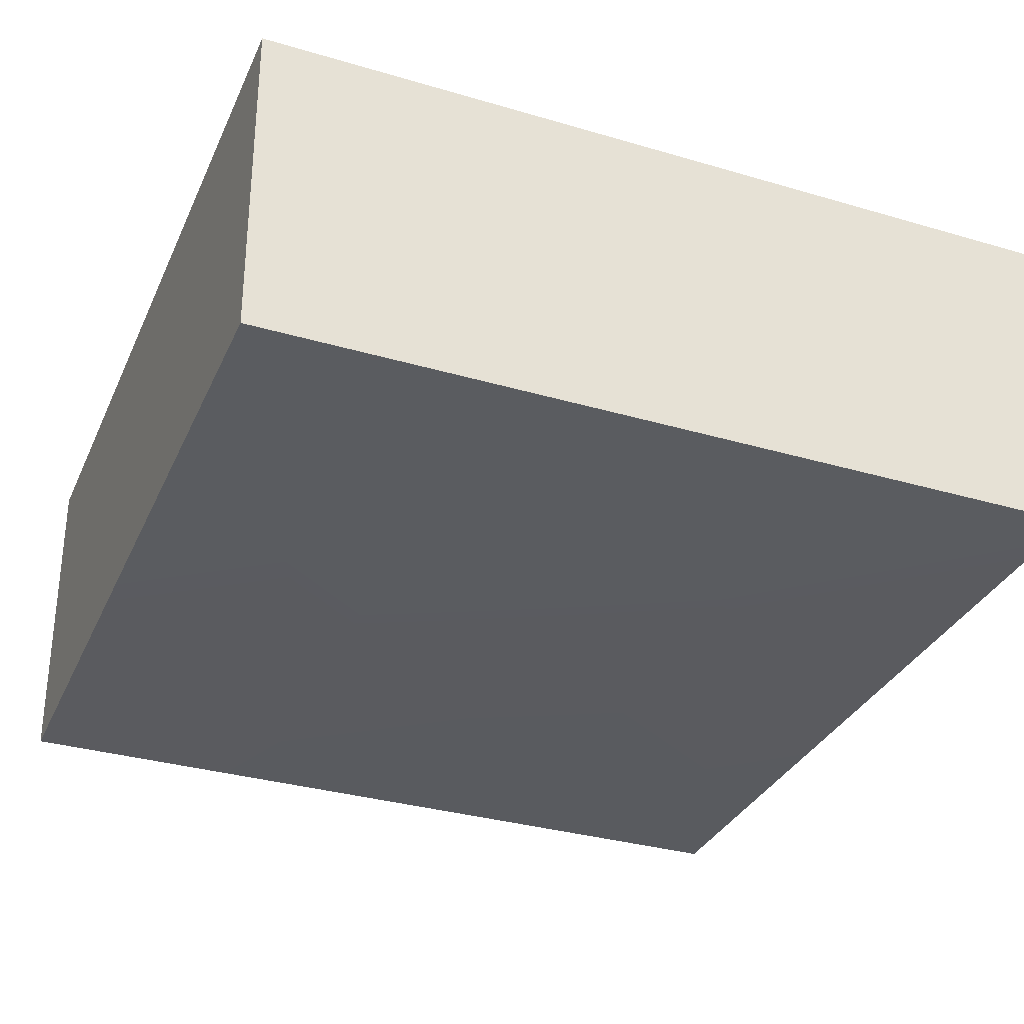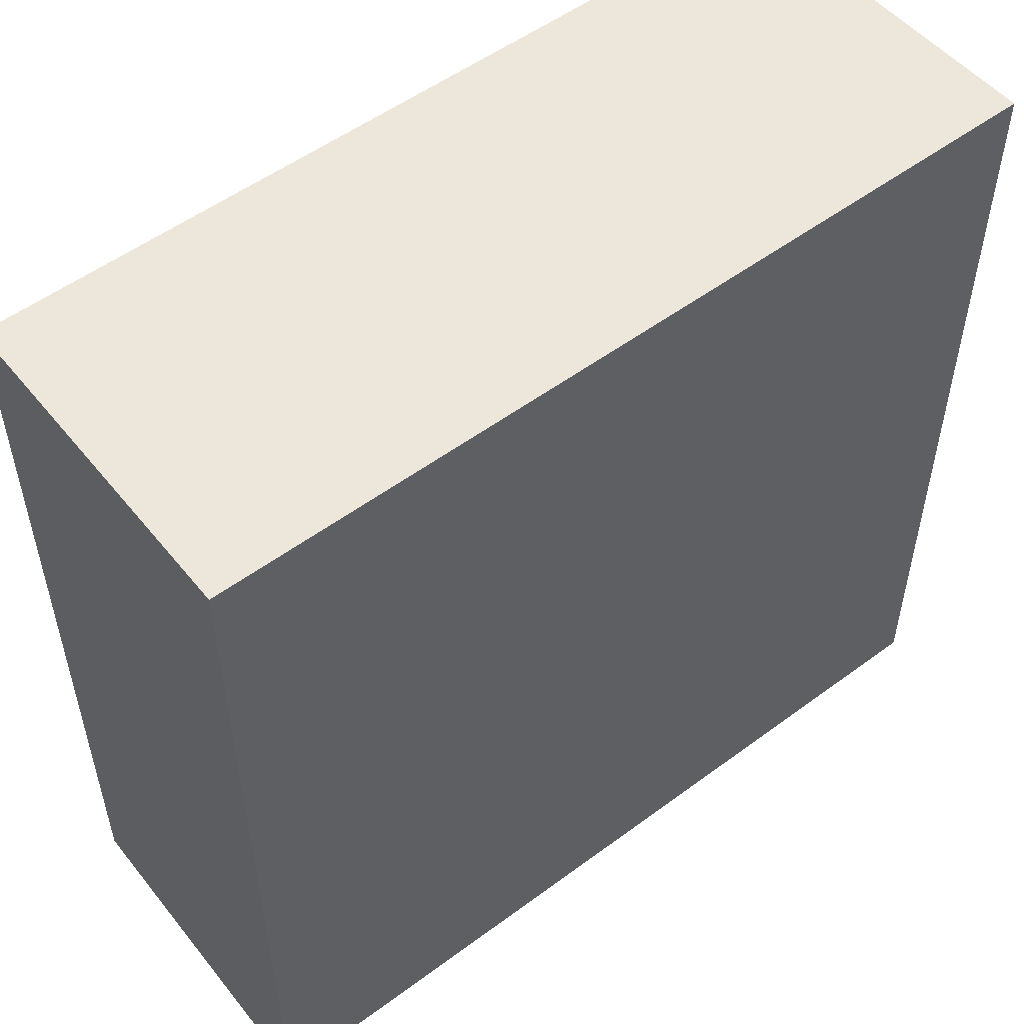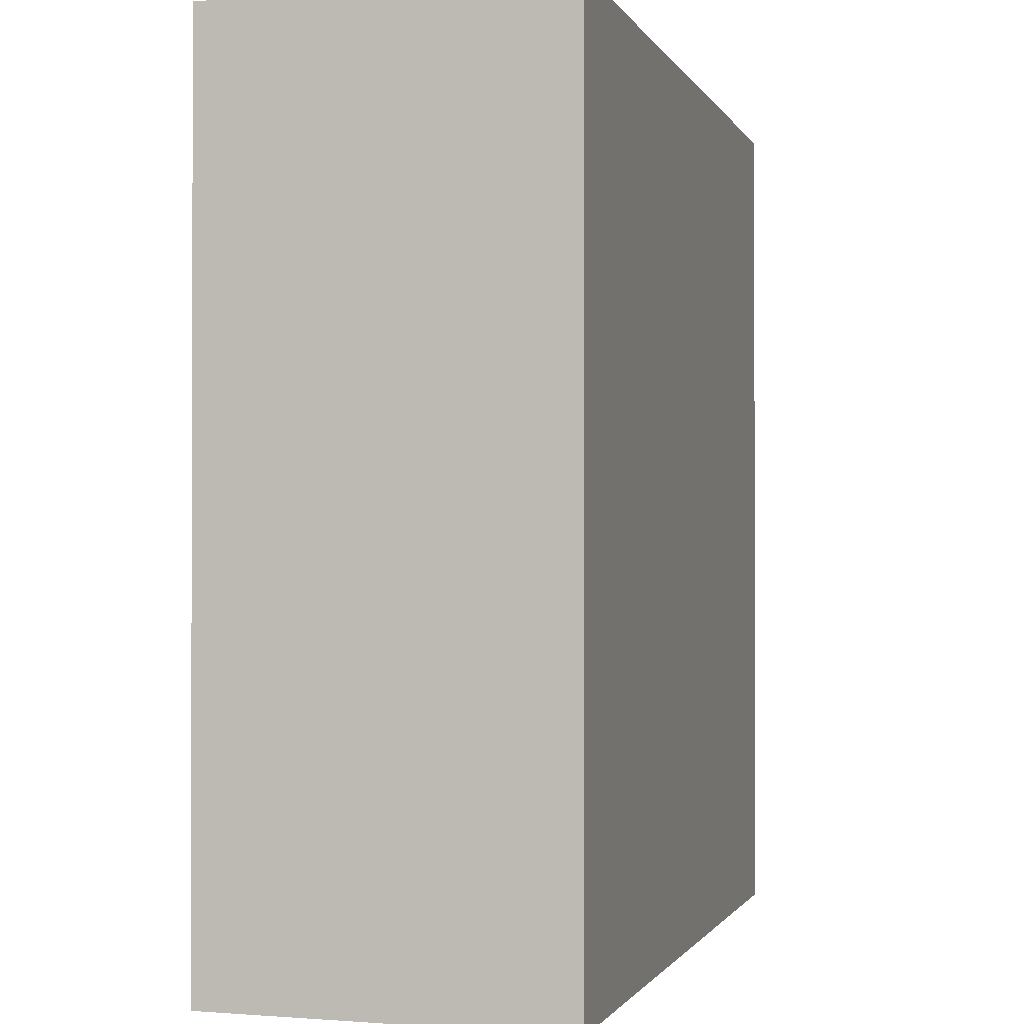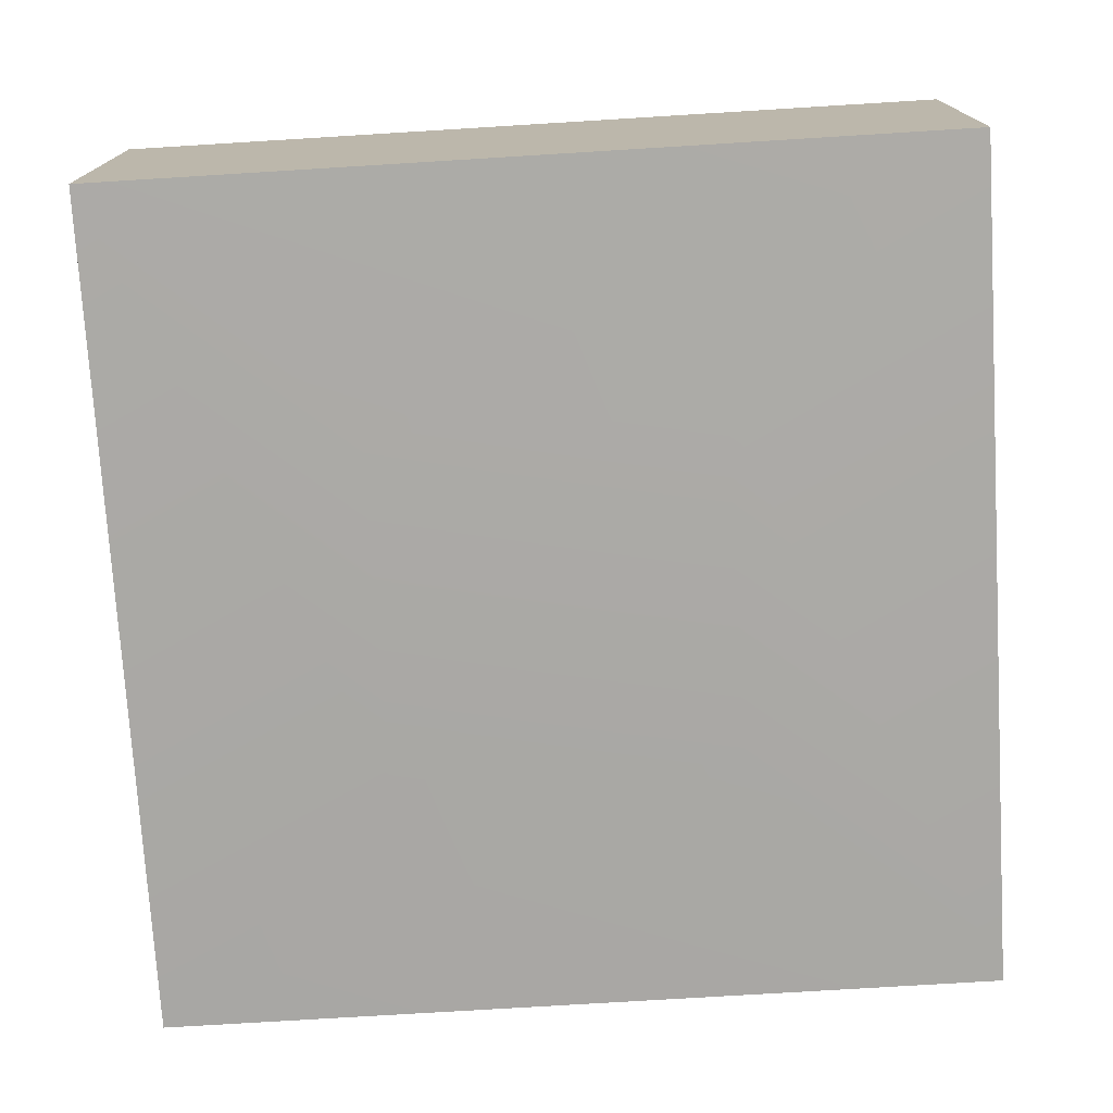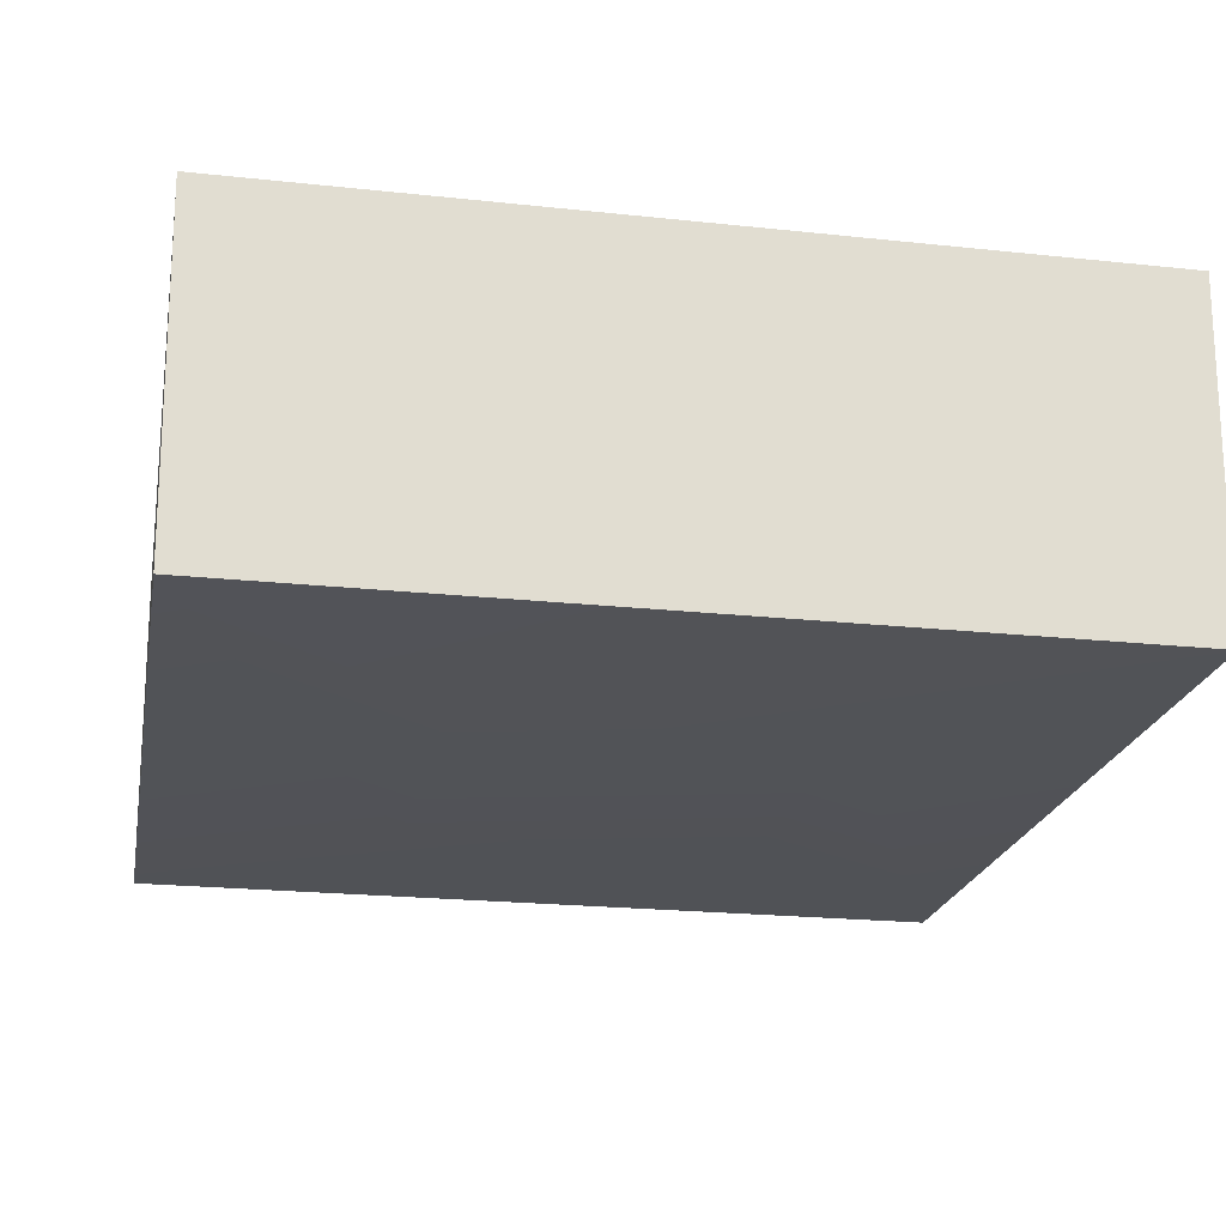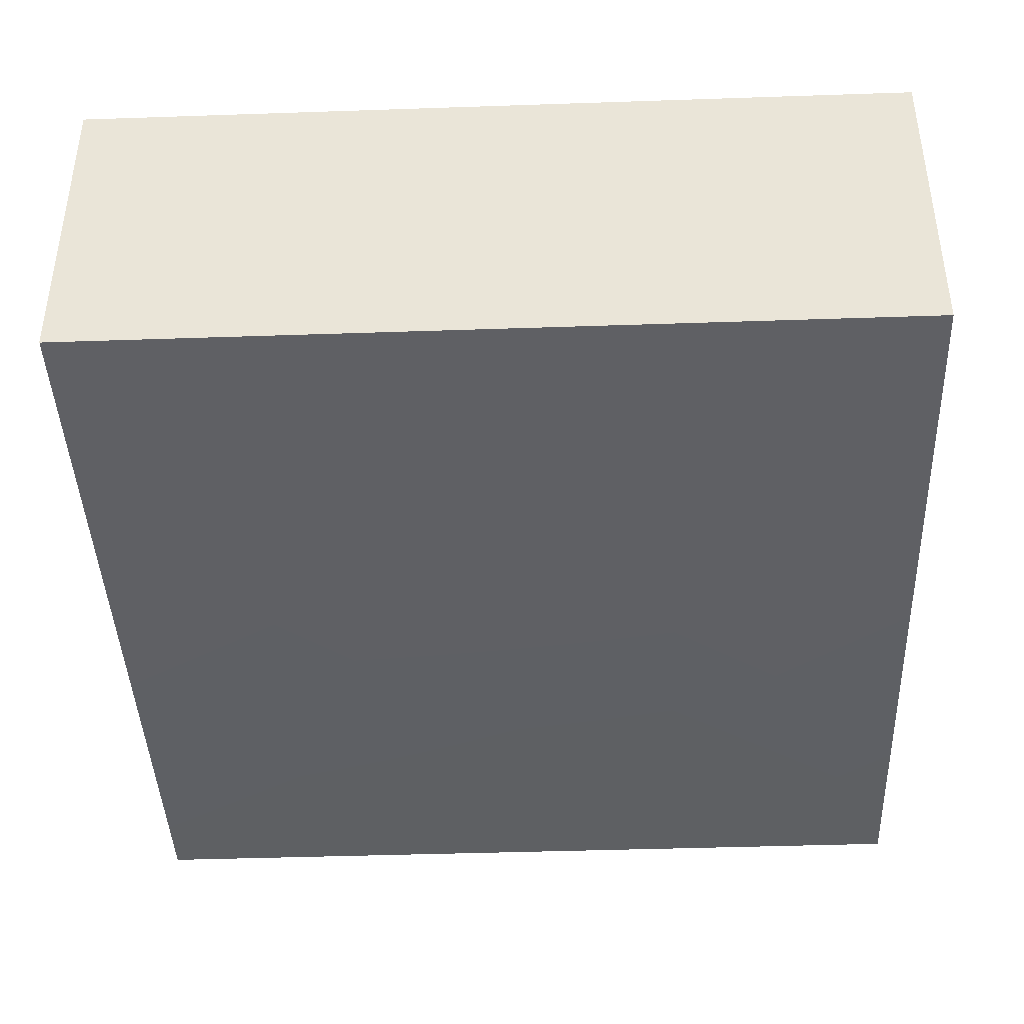
<metadata>
{"format":"obj","ext":"obj","renderer":"f3d","projection":"perspective","resolution":1024,"background":"white","views":[{"elev":-33.3,"azim":68.1,"up":"+Y"},{"elev":53.3,"azim":141.6,"up":"+Z"},{"elev":-1.0,"azim":104.8,"up":"+Z"},{"elev":-75.5,"azim":93.5,"up":"+Y"},{"elev":-21.7,"azim":169.3,"up":"+Y"},{"elev":-43.3,"azim":2.3,"up":"+Y"}]}
</metadata>
<code>
o Cube.002
v 1.326 1 -1.326
v -1.326 1 -1.326
v -1.326 1 1.326
v 1.326 1 1.326
v 1.02 -1.041 1.02
v 1.02 -1.041 -1.02
v 2.5 -1 -2.5
v 2.5 -1 2.5
v -2.297 1 2.297
v -2.297 1 -2.297
v -2.523 1 -2.523
v -2.523 1 2.523
v -1.02 -1.041 -1.02
v -1.02 -1.041 1.02
v -2.5 -1 2.5
v -2.5 -1 -2.5
v 2.297 1 -2.297
v 2.523 1 -2.523
v 2.523 1 2.523
v 2.297 1 2.297
v 1.765 1 1.765
v 1.765 1 -1.765
v 2.078 1 2.078
v 2.078 1 -2.078
v -1.765 1 1.765
v -2.078 1 2.078
v -1.765 1 -1.765
v -2.078 1 -2.078
f 1 2 3 4
f 5 6 7 8
f 9 10 11 12
f 13 6 5 14
f 13 14 15 16
f 10 17 18 11
f 8 19 12 15
f 15 12 11 16
f 7 18 19 8
f 16 11 18 7
f 20 9 12 19
f 6 13 16 7
f 14 5 8 15
f 17 20 19 18
f 1 4 21 22
f 22 21 23 24
f 24 23 20 17
f 4 3 25 21
f 21 25 26 23
f 23 26 9 20
f 2 1 22 27
f 27 22 24 28
f 28 24 17 10
f 3 2 27 25
f 25 27 28 26
f 26 28 10 9

</code>
